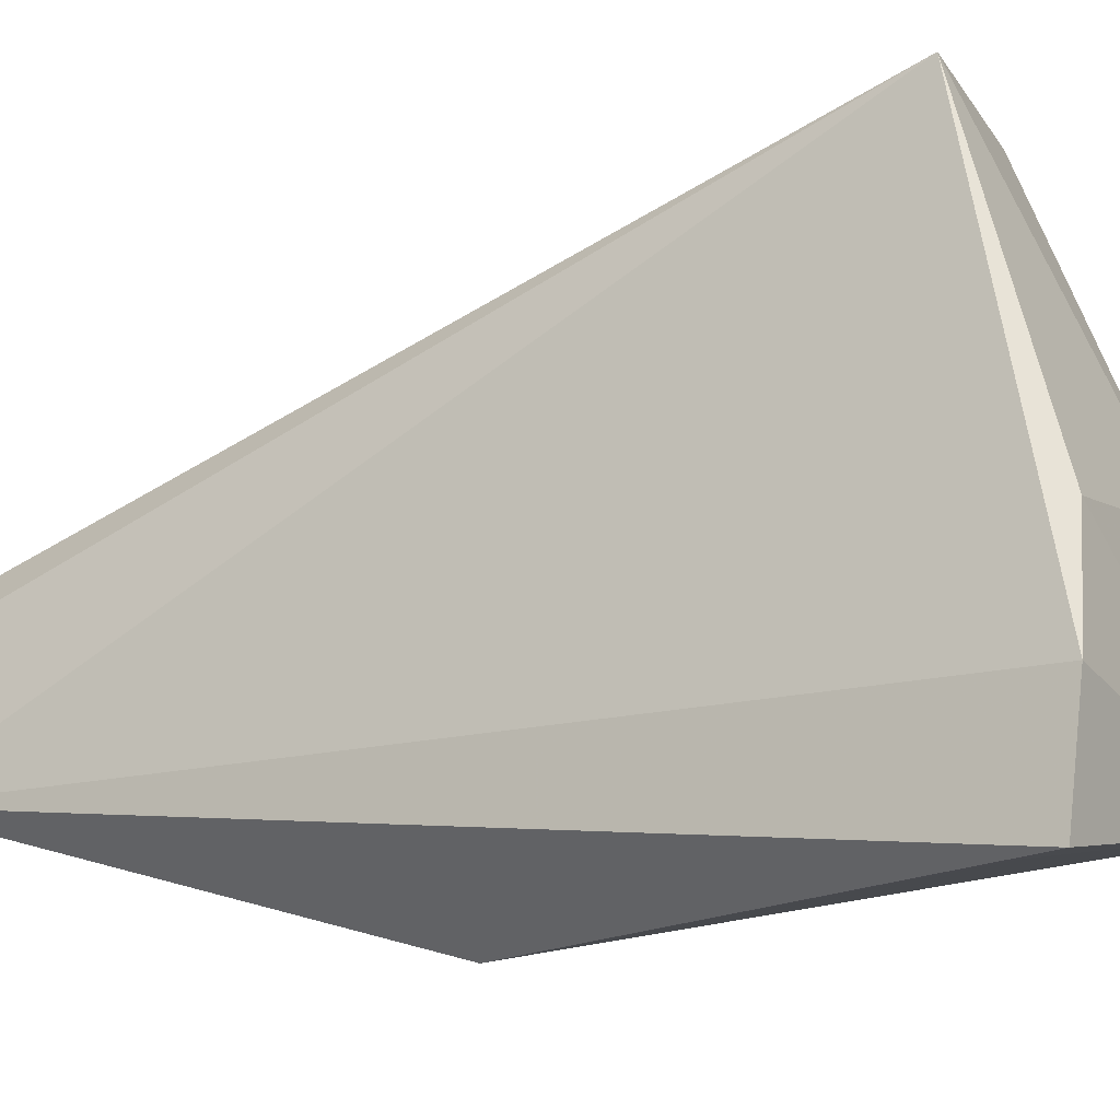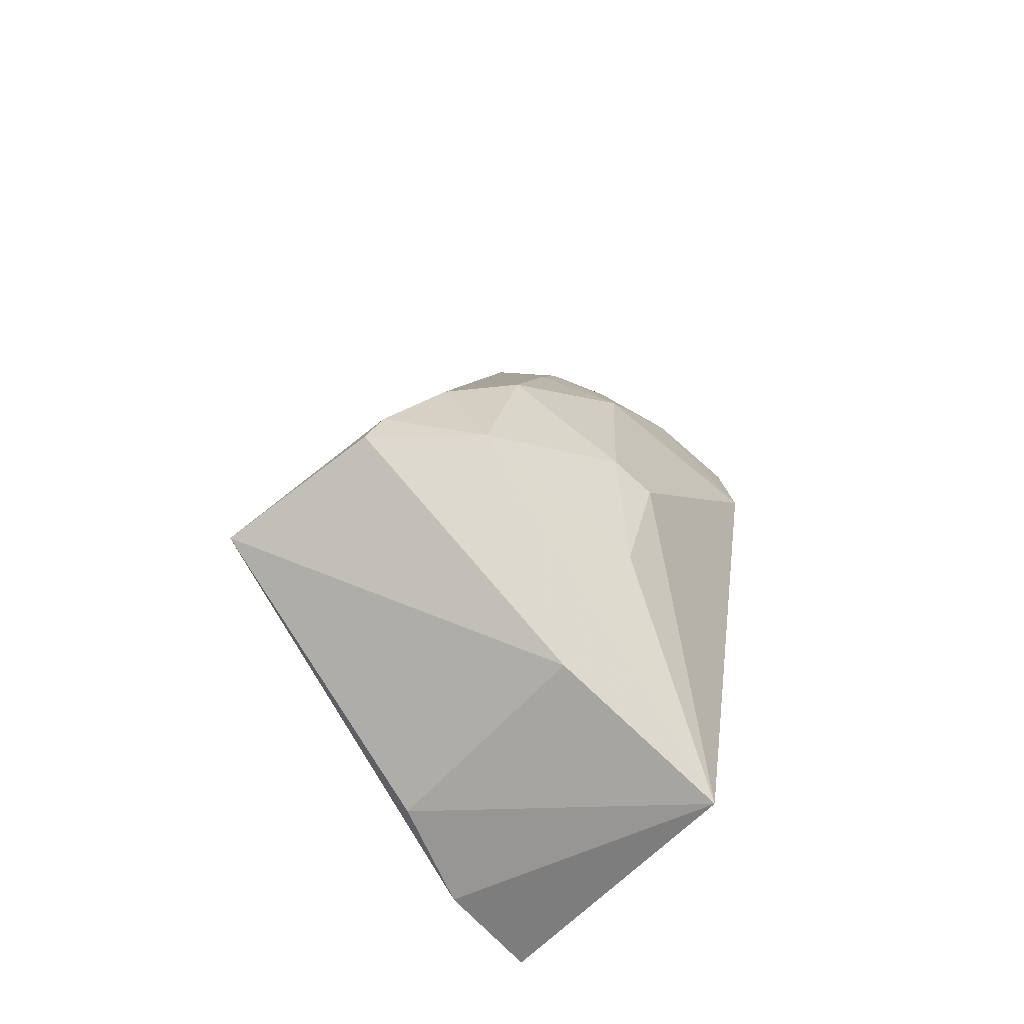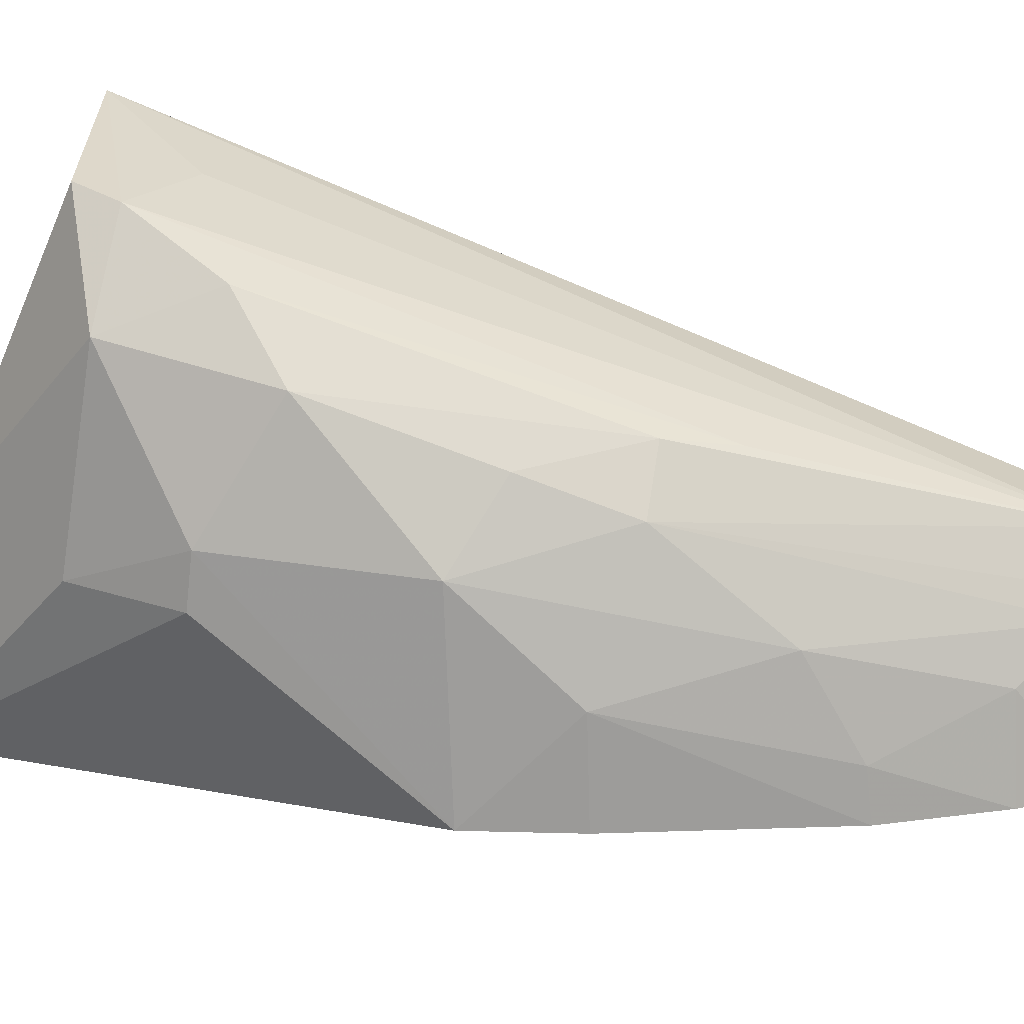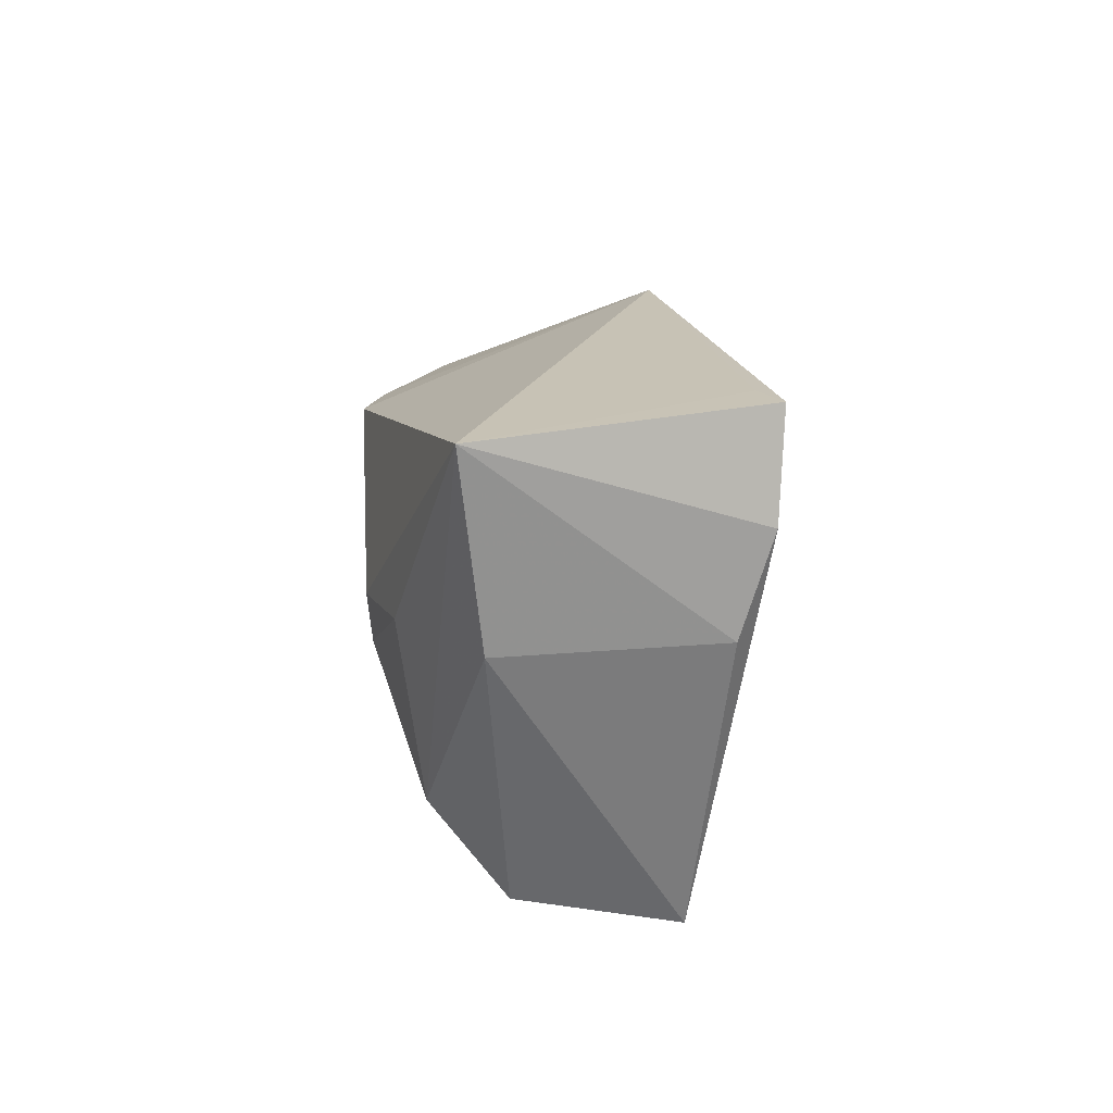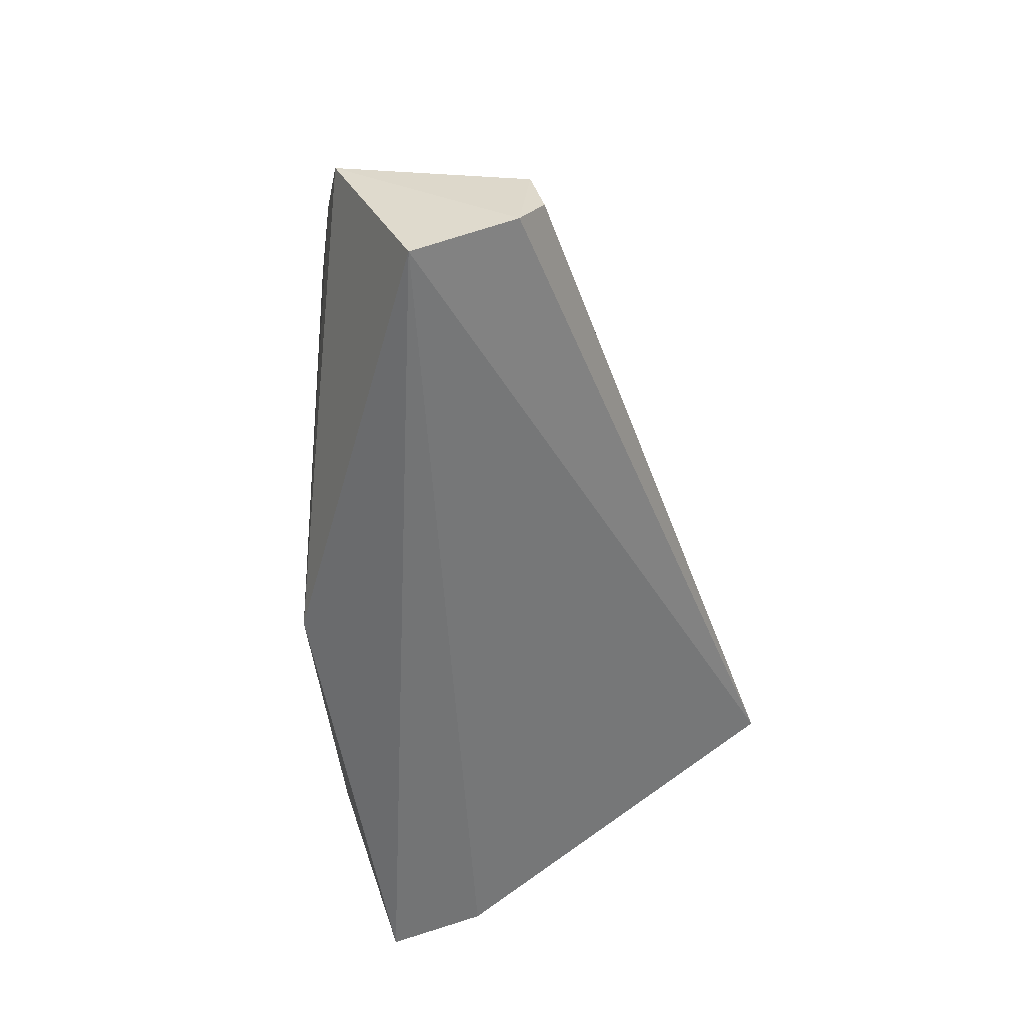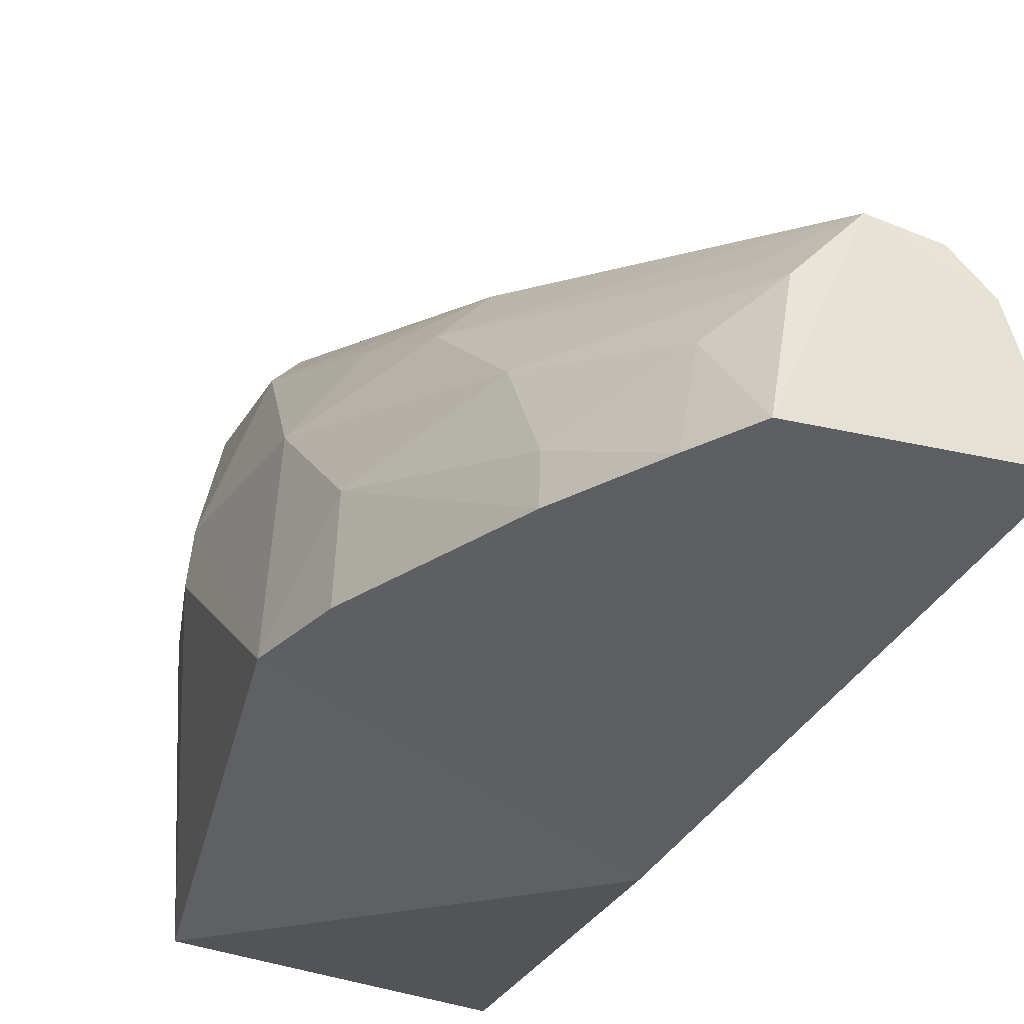
<metadata>
{"format":"obj","ext":"obj","renderer":"f3d","projection":"perspective","resolution":1024,"background":"white","views":[{"elev":-8.9,"azim":-60.3,"up":"+Z"},{"elev":-65.2,"azim":43.1,"up":"+Y"},{"elev":24.5,"azim":99.8,"up":"+Z"},{"elev":-77.6,"azim":-178.6,"up":"+Y"},{"elev":38.1,"azim":-111.2,"up":"+Y"},{"elev":-29.0,"azim":153.0,"up":"+Z"}]}
</metadata>
<code>
v 0.0401 0.05466 0.1524
v 0.04997 0.06094 0.1342
v 0.03235 0.1152 0.1319
v 0.02614 0.07792 0.1075
v 0.01811 0.04041 0.1122
v 0.04551 0.102 0.1167
v 0.04602 0.07963 0.139
v 0.04143 0.03834 0.1143
v 0.02523 0.04939 0.1548
v 0.02155 0.1172 0.1174
v 0.04718 0.06649 0.1437
v 0.04497 0.0972 0.1281
v 0.04558 0.05399 0.1457
v 0.05146 0.07709 0.1173
v 0.01994 0.04385 0.1118
v 0.03248 0.05768 0.1519
v 0.02163 0.04065 0.1297
v 0.03926 0.1158 0.1168
v 0.02466 0.1164 0.1279
v 0.01877 0.03976 0.1212
v 0.0413 0.08792 0.1398
v 0.04735 0.05183 0.1301
v 0.04001 0.04156 0.1307
v 0.04333 0.06209 0.1488
v 0.04977 0.08492 0.1253
v 0.0503 0.08525 0.1172
v 0.04182 0.1107 0.1166
v 0.03661 0.1141 0.1273
v 0.02731 0.1156 0.1312
v 0.039 0.09291 0.1387
v 0.04502 0.08768 0.1359
v 0.05031 0.06053 0.1301
v 0.03904 0.05124 0.1532
v 0.04516 0.1015 0.1206
v 0.04999 0.07624 0.1334
v 0.04022 0.1102 0.1242
v 0.03687 0.1101 0.1301
f 10 4 5
f 13 2 11
f 14 8 4
f 15 8 5
f 15 5 4
f 15 4 8
f 16 9 1
f 16 1 3
f 16 3 9
f 18 4 10
f 19 10 9
f 19 18 10
f 19 3 18
f 20 10 5
f 20 9 10
f 20 17 9
f 20 5 8
f 20 8 17
f 21 11 7
f 22 13 8
f 22 2 13
f 23 8 13
f 23 17 8
f 23 9 17
f 24 13 11
f 24 1 13
f 24 11 21
f 26 14 4
f 26 4 6
f 26 25 14
f 26 6 25
f 27 6 4
f 27 4 18
f 28 18 3
f 29 19 9
f 29 9 3
f 29 3 19
f 30 21 3
f 30 3 1
f 30 24 21
f 30 1 24
f 31 21 7
f 31 12 28
f 31 3 21
f 32 14 2
f 32 2 22
f 32 22 8
f 32 8 14
f 33 23 13
f 33 13 1
f 33 1 9
f 33 9 23
f 34 25 6
f 34 12 25
f 34 6 27
f 35 7 11
f 35 11 2
f 35 2 14
f 35 14 25
f 35 31 7
f 35 25 12
f 35 12 31
f 36 28 12
f 36 18 28
f 36 12 34
f 36 34 27
f 36 27 18
f 37 31 28
f 37 28 3
f 37 3 31

</code>
